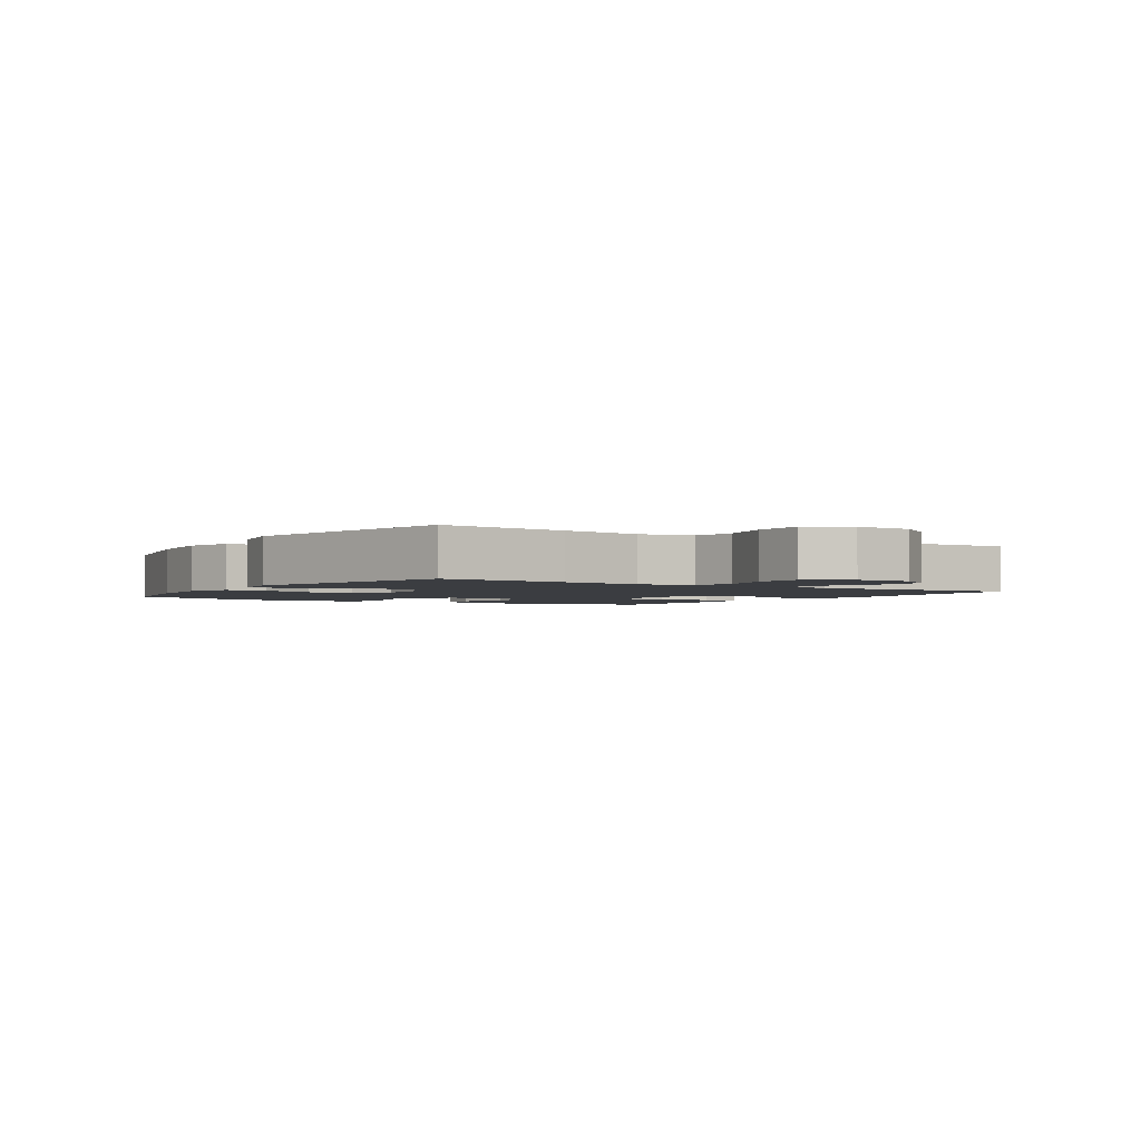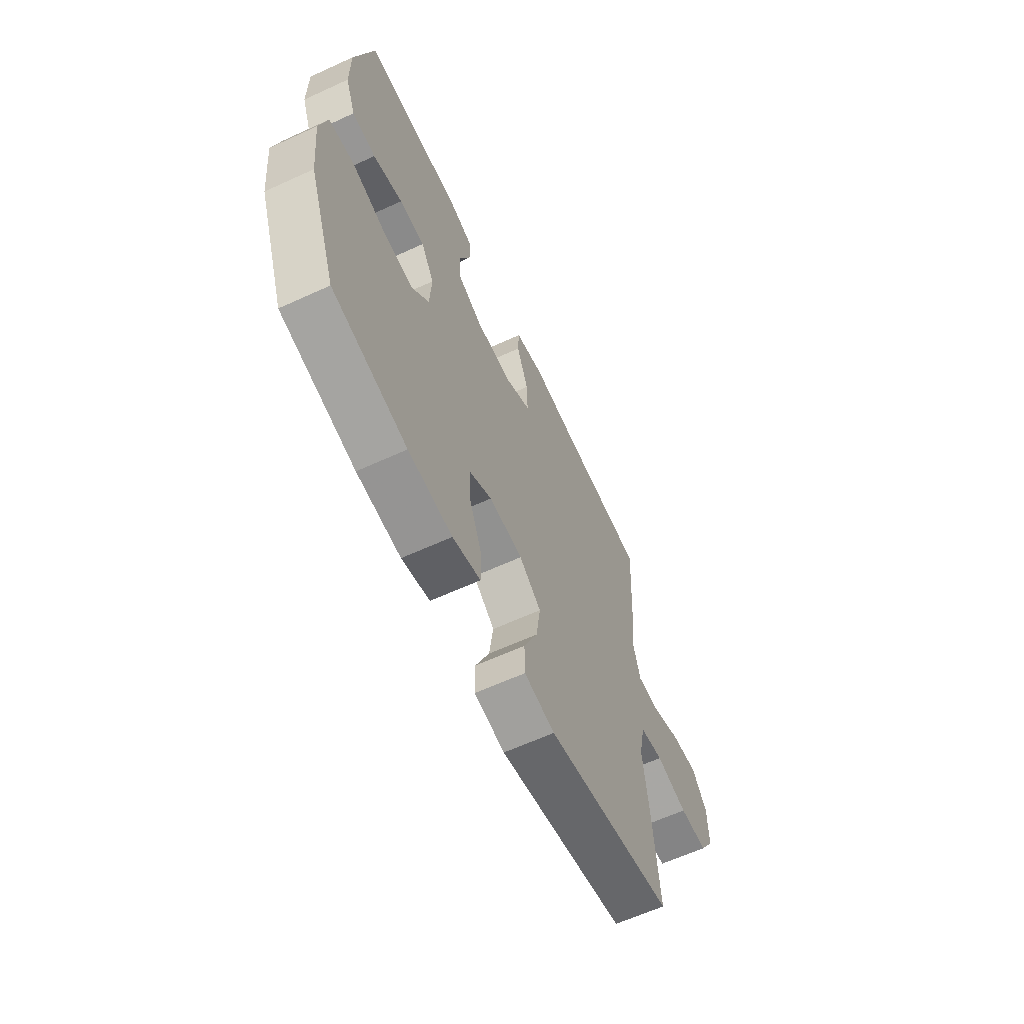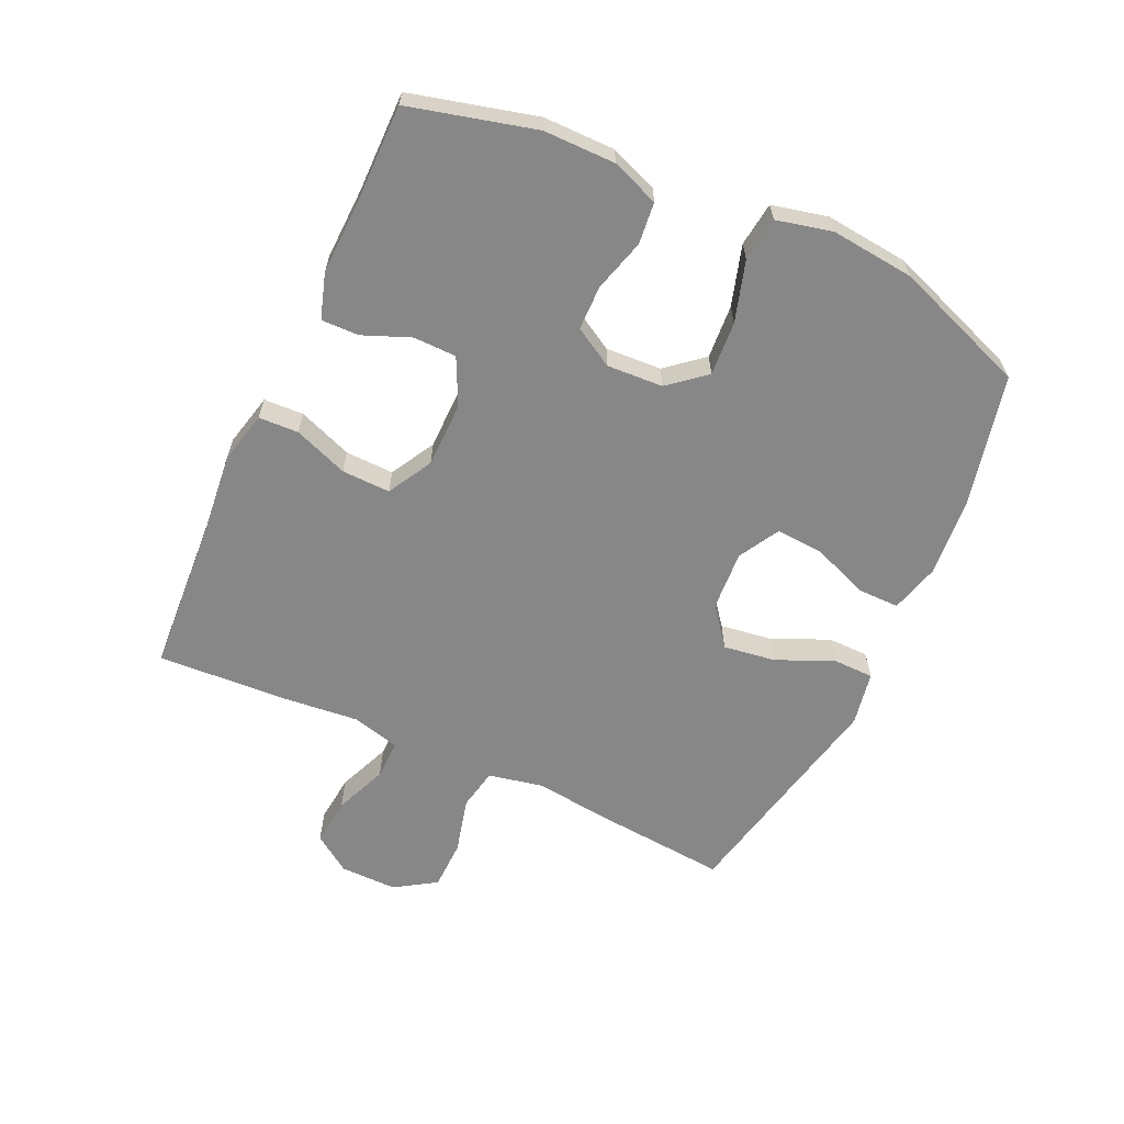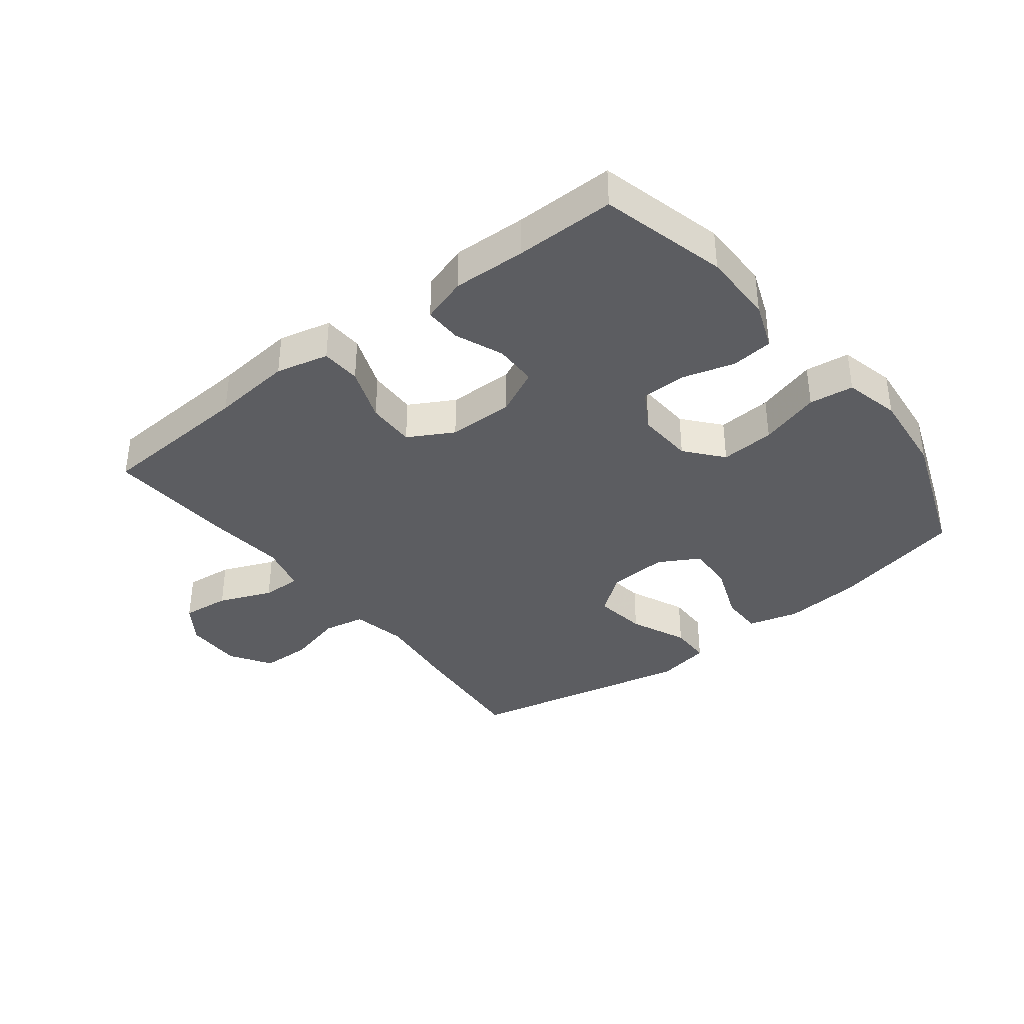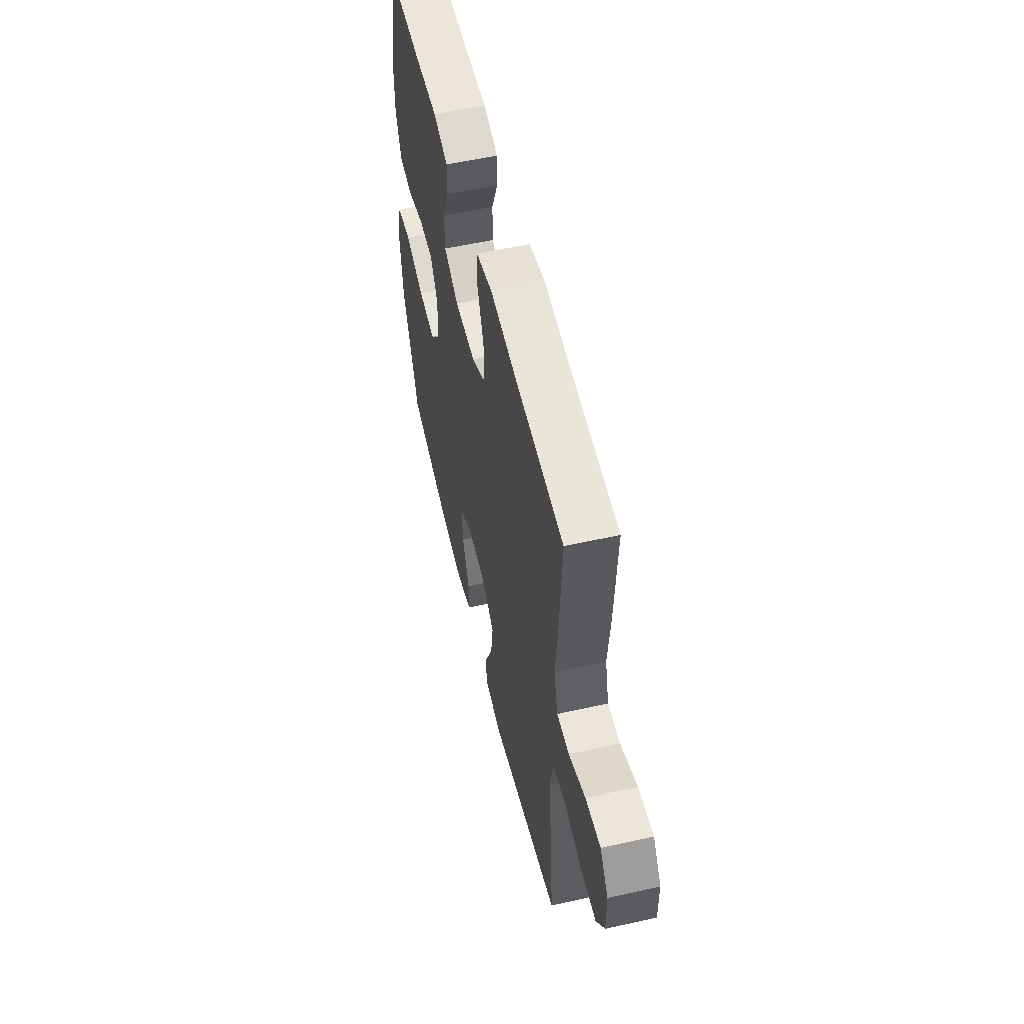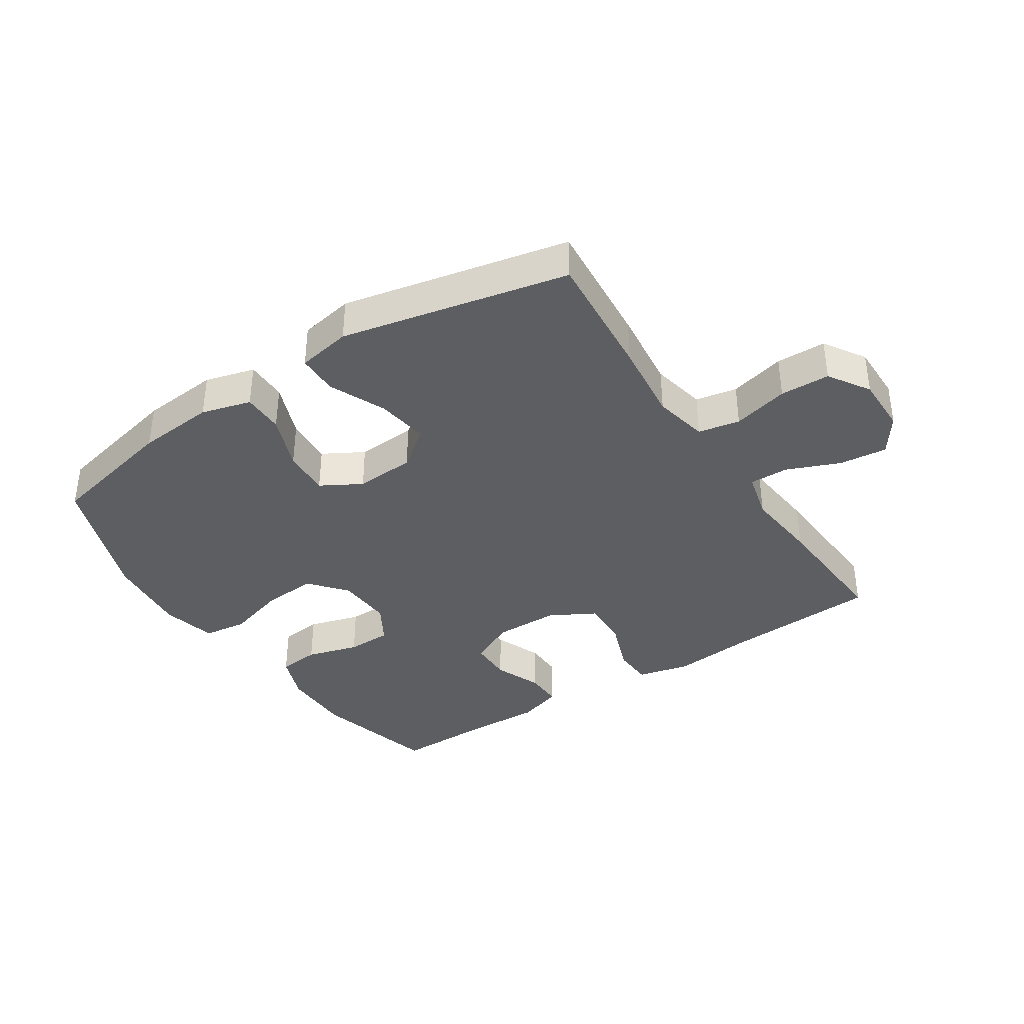
<metadata>
{"format":"obj","ext":"obj","renderer":"f3d","projection":"perspective","resolution":1024,"background":"white","views":[{"elev":-2.3,"azim":-123.1,"up":"+Y"},{"elev":-62.8,"azim":114.9,"up":"+Z"},{"elev":-62.5,"azim":65.3,"up":"+Y"},{"elev":-37.1,"azim":38.0,"up":"+Y"},{"elev":55.4,"azim":-103.3,"up":"+Z"},{"elev":-37.6,"azim":-146.7,"up":"+Y"}]}
</metadata>
<code>
v 0.5 0.07 -0.5
v 0.288 0.07 -0.548
v 0.163 0.07 -0.559
v 0.083 0.07 -0.537
v 0.083 0.07 -0.47
v 0.118 0.07 -0.381
v 0.123 0.07 -0.304
v 0.058 0.07 -0.267
v -0.038 0.07 -0.273
v -0.1 0.07 -0.321
v -0.088 0.07 -0.405
v -0.048 0.07 -0.496
v -0.049 0.07 -0.562
v -0.136 0.07 -0.578
v -0.5 0.07 -0.5
v -0.482 0.07 -0.293
v -0.467 0.07 -0.163
v -0.485 0.07 -0.075
v -0.552 0.07 -0.062
v -0.642 0.07 -0.085
v -0.722 0.07 -0.083
v -0.764 0.07 -0.017
v -0.763 0.07 0.075
v -0.721 0.07 0.135
v -0.644 0.07 0.127
v -0.559 0.07 0.092
v -0.496 0.07 0.091
v -0.476 0.07 0.168
v -0.488 0.07 0.289
v -0.5 0.07 0.5
v -0.25 0.07 0.515
v -0.121 0.07 0.528
v -0.037 0.07 0.508
v -0.034 0.07 0.444
v -0.067 0.07 0.357
v -0.069 0.07 0.279
v 0.003 0.07 0.239
v 0.108 0.07 0.238
v 0.182 0.07 0.274
v 0.183 0.07 0.343
v 0.152 0.07 0.42
v 0.151 0.07 0.48
v 0.224 0.07 0.503
v 0.34 0.07 0.499
v 0.5 0.07 0.5
v 0.552 0.07 0.298
v 0.552 0.07 0.183
v 0.523 0.07 0.107
v 0.456 0.07 0.1
v 0.372 0.07 0.124
v 0.3 0.07 0.123
v 0.263 0.07 0.06
v 0.268 0.07 -0.03
v 0.317 0.07 -0.089
v 0.404 0.07 -0.083
v 0.501 0.07 -0.054
v 0.572 0.07 -0.063
v 0.593 0.07 -0.152
v 0.579 0.07 -0.287
v 0.5 0 -0.5
v 0.288 0 -0.548
v 0.163 0 -0.559
v 0.083 0 -0.537
v 0.083 0 -0.47
v 0.118 0 -0.381
v 0.123 0 -0.304
v 0.058 0 -0.267
v -0.038 0 -0.273
v -0.1 0 -0.321
v -0.088 0 -0.405
v -0.048 0 -0.496
v -0.049 0 -0.562
v -0.136 0 -0.578
v -0.5 0 -0.5
v -0.482 0 -0.293
v -0.467 0 -0.163
v -0.485 0 -0.075
v -0.552 0 -0.062
v -0.642 0 -0.085
v -0.722 0 -0.083
v -0.764 0 -0.017
v -0.763 0 0.075
v -0.721 0 0.135
v -0.644 0 0.127
v -0.559 0 0.092
v -0.496 0 0.091
v -0.476 0 0.168
v -0.488 0 0.289
v -0.5 0 0.5
v -0.25 0 0.515
v -0.121 0 0.528
v -0.037 0 0.508
v -0.034 0 0.444
v -0.067 0 0.357
v -0.069 0 0.279
v 0.003 0 0.239
v 0.108 0 0.238
v 0.182 0 0.274
v 0.183 0 0.343
v 0.152 0 0.42
v 0.151 0 0.48
v 0.224 0 0.503
v 0.34 0 0.499
v 0.5 0 0.5
v 0.552 0 0.298
v 0.552 0 0.183
v 0.523 0 0.107
v 0.456 0 0.1
v 0.372 0 0.124
v 0.3 0 0.123
v 0.263 0 0.06
v 0.268 0 -0.03
v 0.317 0 -0.089
v 0.404 0 -0.083
v 0.501 0 -0.054
v 0.572 0 -0.063
v 0.593 0 -0.152
v 0.579 0 -0.287
f 4 5 6
f 3 4 6
f 2 3 6
f 1 2 6
f 59 1 6
f 58 59 6
f 57 58 6
f 56 57 6
f 55 56 6
f 54 55 6 7
f 53 54 7 8
f 52 53 8 9
f 51 52 9 10
f 48 49 50
f 47 48 50
f 46 47 50
f 45 46 50
f 44 45 50
f 44 50 51
f 43 44 51
f 42 43 51
f 41 42 51
f 40 41 51
f 39 40 51
f 38 39 51 10
f 33 34 35
f 32 33 35
f 31 32 35
f 31 35 36
f 30 31 36
f 29 30 36
f 28 29 36
f 27 28 36 37
f 24 25 26
f 23 24 26
f 22 23 26
f 21 22 26
f 20 21 26
f 19 20 26
f 18 19 26 27
f 37 38 10
f 27 37 10
f 18 27 10
f 17 18 10
f 15 16 17
f 14 15 17
f 13 14 17
f 12 13 17
f 11 12 17
f 10 11 17
f 65 64 63
f 65 63 62
f 65 62 61
f 65 61 60
f 65 60 118
f 65 118 117
f 65 117 116
f 65 116 115
f 65 115 114
f 66 65 114 113
f 67 66 113 112
f 68 67 112 111
f 69 68 111 110
f 109 108 107
f 109 107 106
f 109 106 105
f 109 105 104
f 109 104 103
f 110 109 103
f 110 103 102
f 110 102 101
f 110 101 100
f 110 100 99
f 110 99 98
f 69 110 98 97
f 94 93 92
f 94 92 91
f 94 91 90
f 95 94 90
f 95 90 89
f 95 89 88
f 95 88 87
f 96 95 87 86
f 85 84 83
f 85 83 82
f 85 82 81
f 85 81 80
f 85 80 79
f 85 79 78
f 86 85 78 77
f 69 97 96
f 69 96 86
f 69 86 77
f 69 77 76
f 76 75 74
f 76 74 73
f 76 73 72
f 76 72 71
f 76 71 70
f 76 70 69
f 1 60 61 2
f 2 61 62 3
f 3 62 63 4
f 4 63 64 5
f 5 64 65 6
f 6 65 66 7
f 7 66 67 8
f 8 67 68 9
f 9 68 69 10
f 10 69 70 11
f 11 70 71 12
f 12 71 72 13
f 13 72 73 14
f 14 73 74 15
f 15 74 75 16
f 16 75 76 17
f 17 76 77 18
f 18 77 78 19
f 19 78 79 20
f 20 79 80 21
f 21 80 81 22
f 22 81 82 23
f 23 82 83 24
f 24 83 84 25
f 25 84 85 26
f 26 85 86 27
f 27 86 87 28
f 28 87 88 29
f 29 88 89 30
f 30 89 90 31
f 31 90 91 32
f 32 91 92 33
f 33 92 93 34
f 34 93 94 35
f 35 94 95 36
f 36 95 96 37
f 37 96 97 38
f 38 97 98 39
f 39 98 99 40
f 40 99 100 41
f 41 100 101 42
f 42 101 102 43
f 43 102 103 44
f 44 103 104 45
f 45 104 105 46
f 46 105 106 47
f 47 106 107 48
f 48 107 108 49
f 49 108 109 50
f 50 109 110 51
f 51 110 111 52
f 52 111 112 53
f 53 112 113 54
f 54 113 114 55
f 55 114 115 56
f 56 115 116 57
f 57 116 117 58
f 58 117 118 59
f 59 118 60 1

</code>
